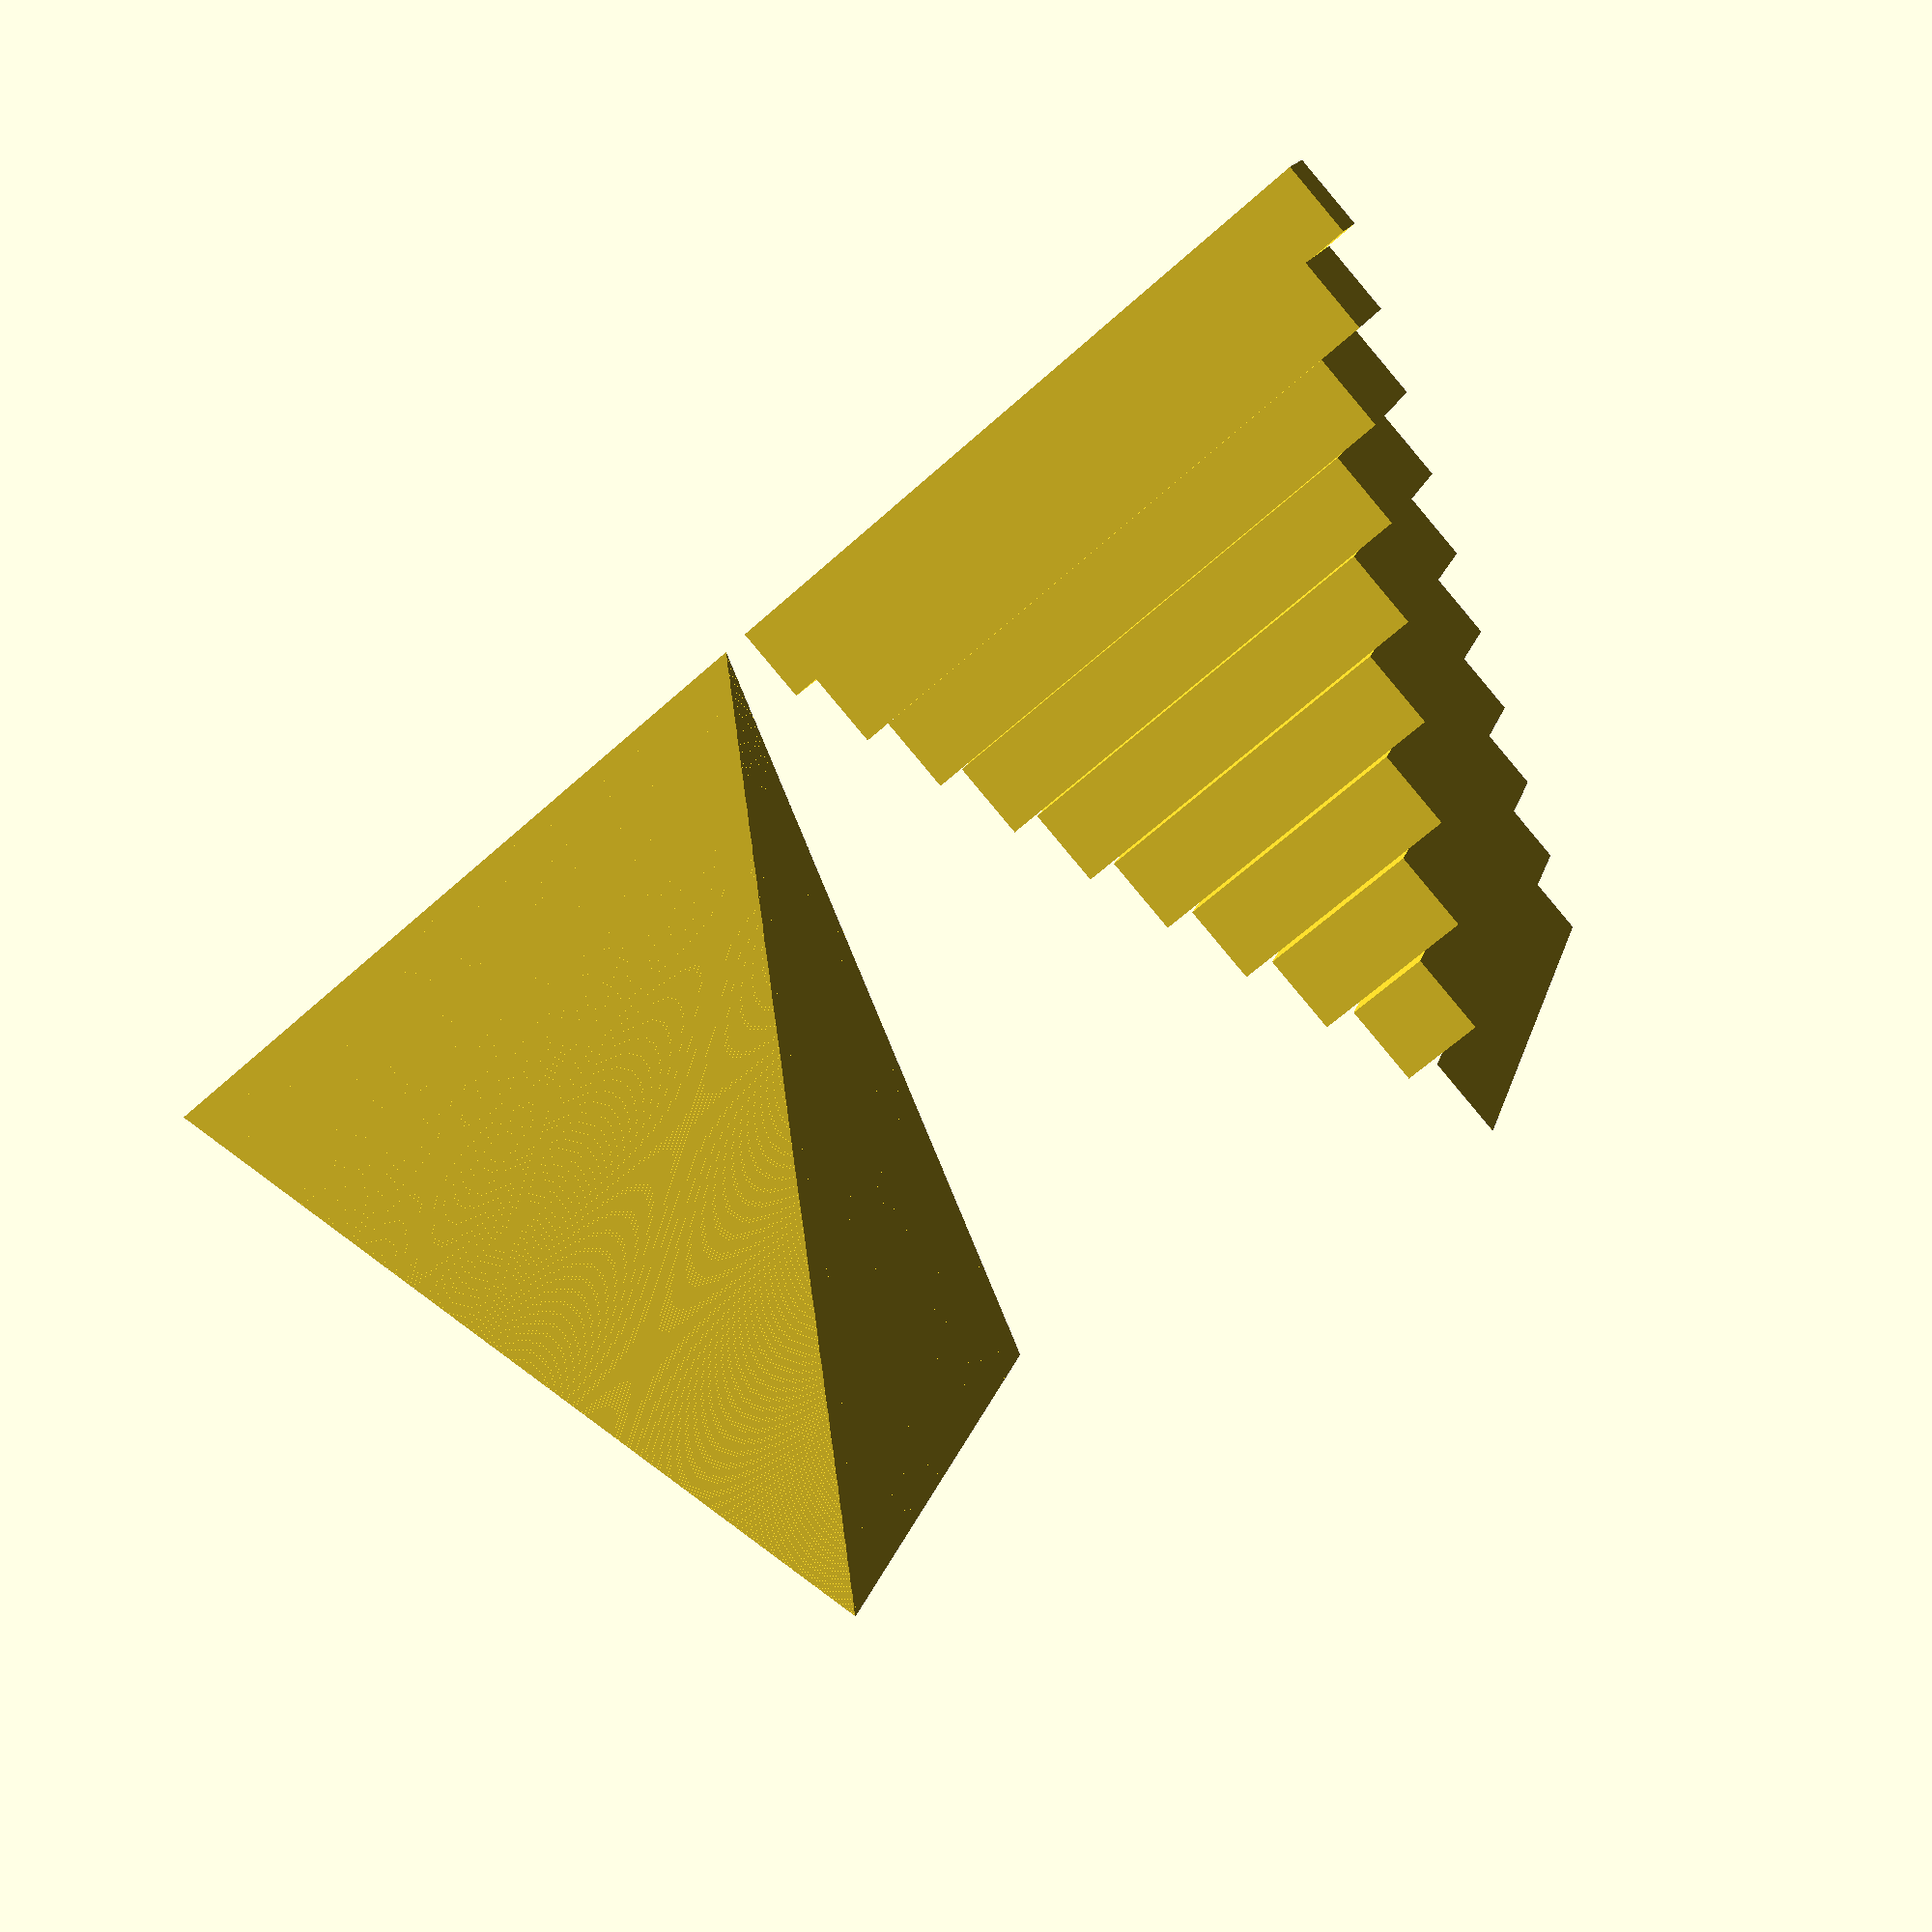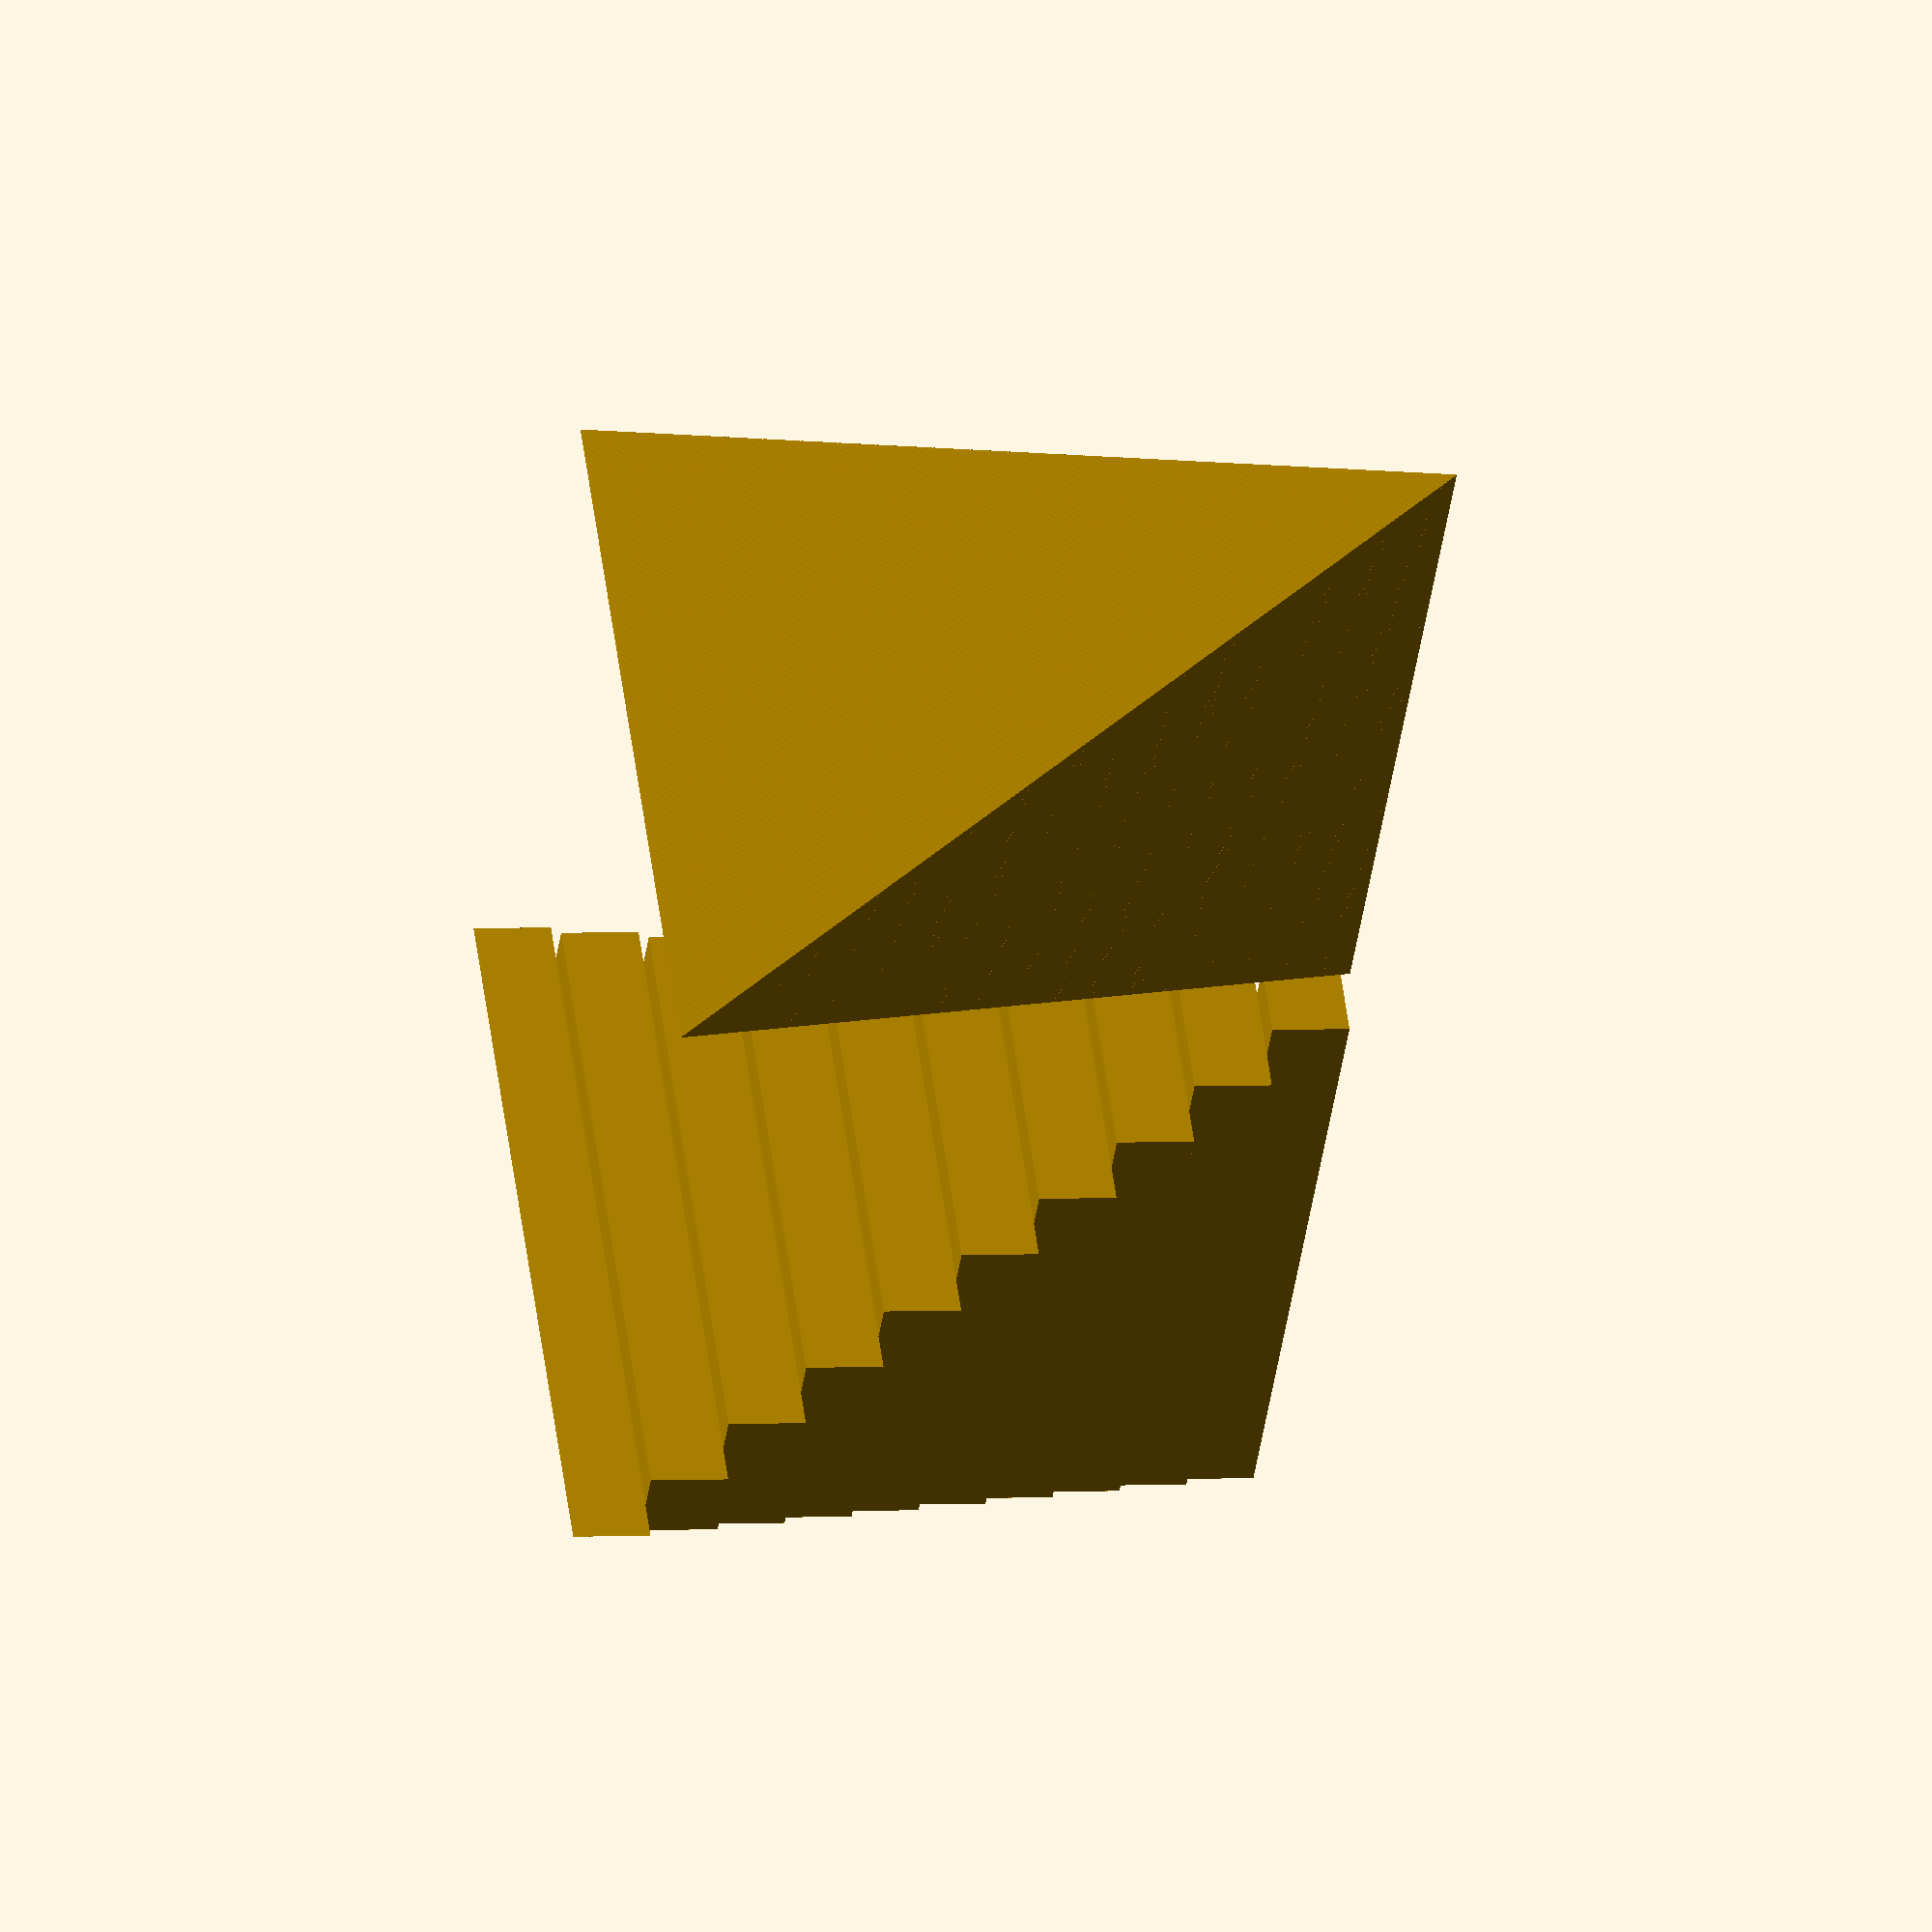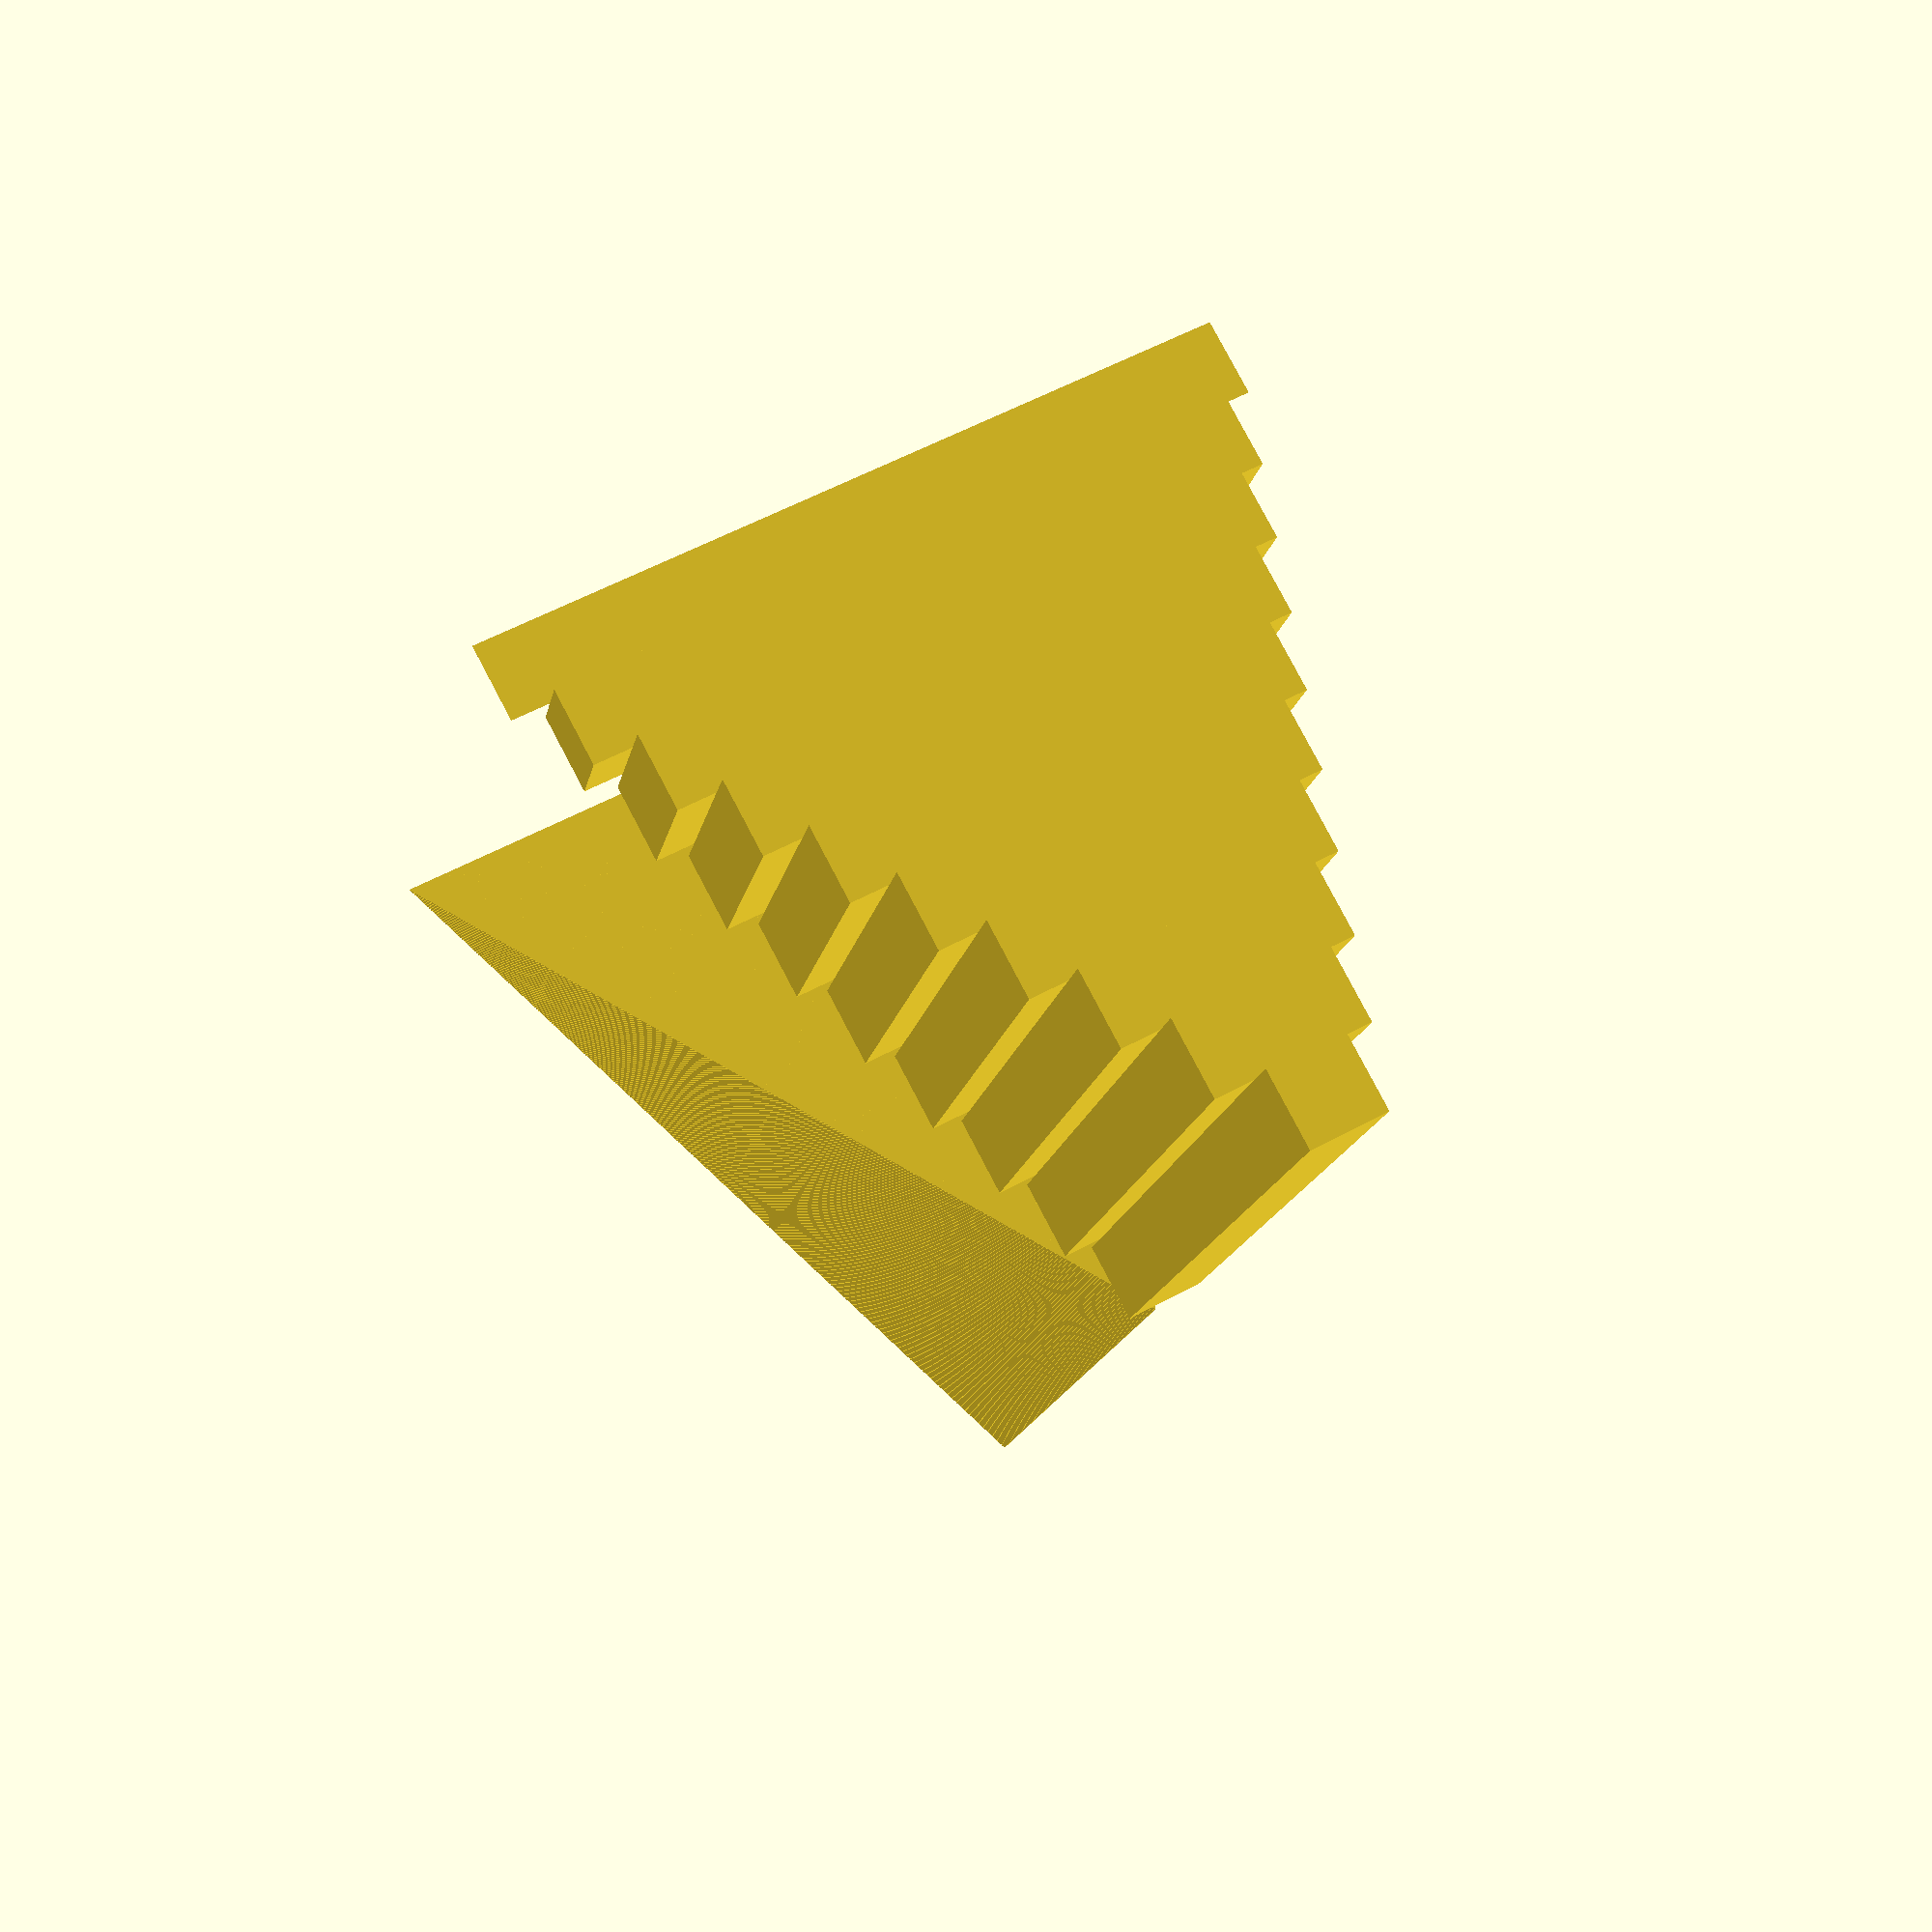
<openscad>

module plotSteps(steps)
{
for(z = [0:steps])
{
    translate([-100*(1-(z/steps))/2,-100*z/(2*steps),100*z/steps])
        cube([100*(1-z/steps),0.01+100*z/steps,100*(1/steps)]);
}
}

plotSteps(1000);
translate([0,100,0])
    plotSteps(10);
</openscad>
<views>
elev=86.1 azim=105.9 roll=40.0 proj=p view=wireframe
elev=176.3 azim=313.0 roll=280.7 proj=o view=wireframe
elev=280.2 azim=11.8 roll=332.3 proj=p view=solid
</views>
